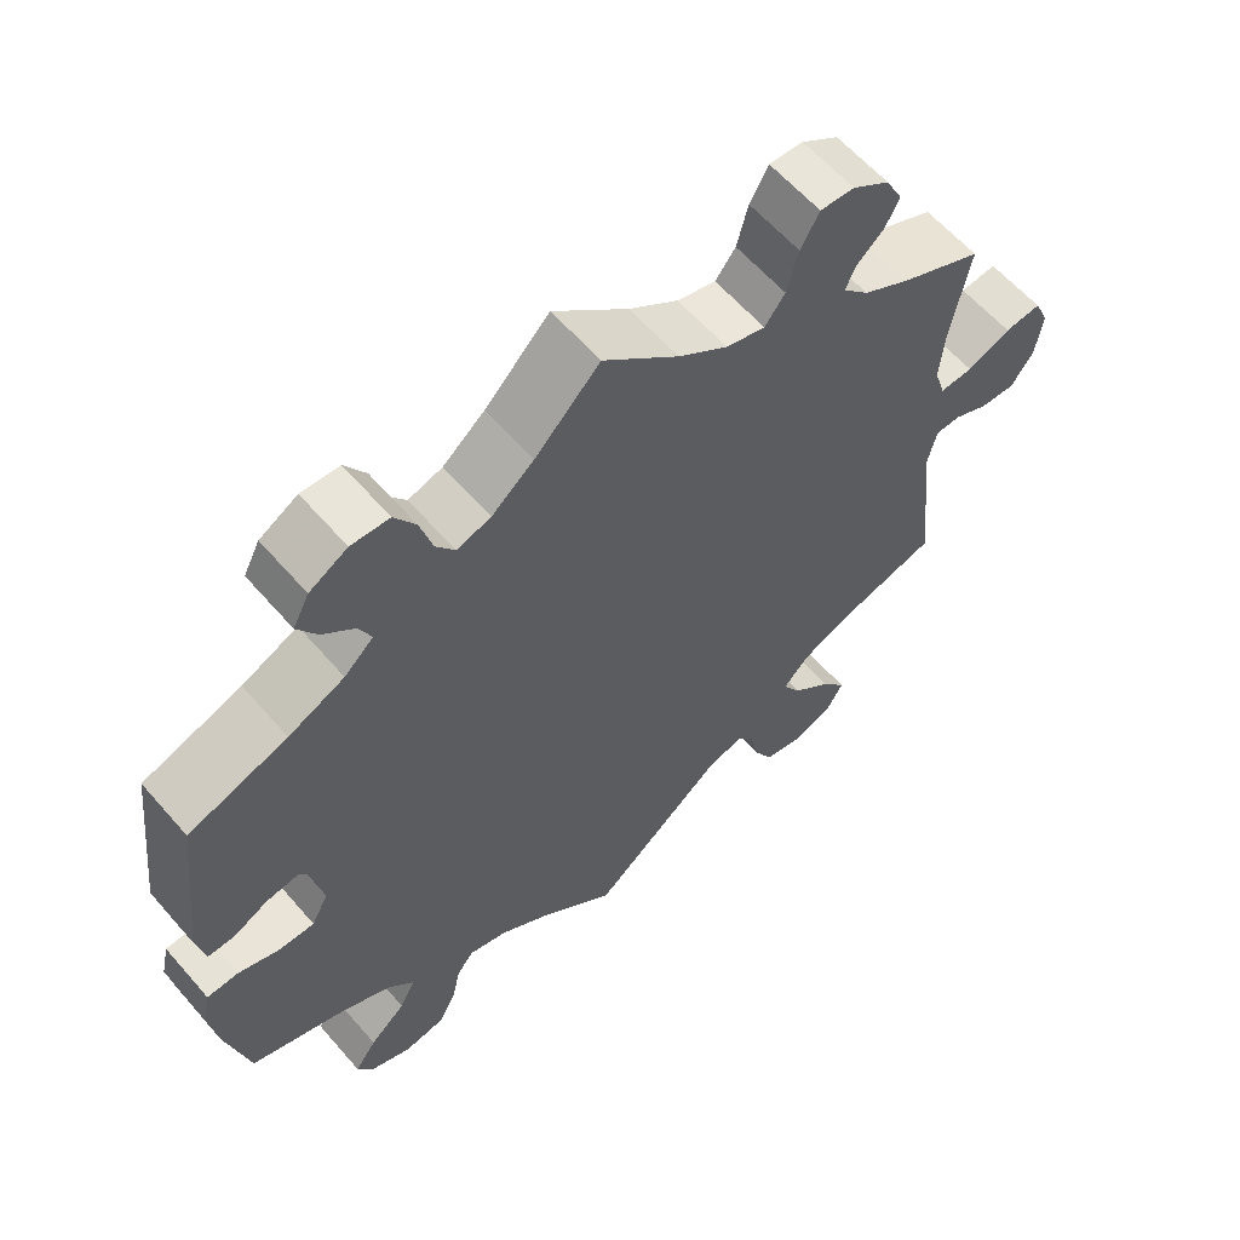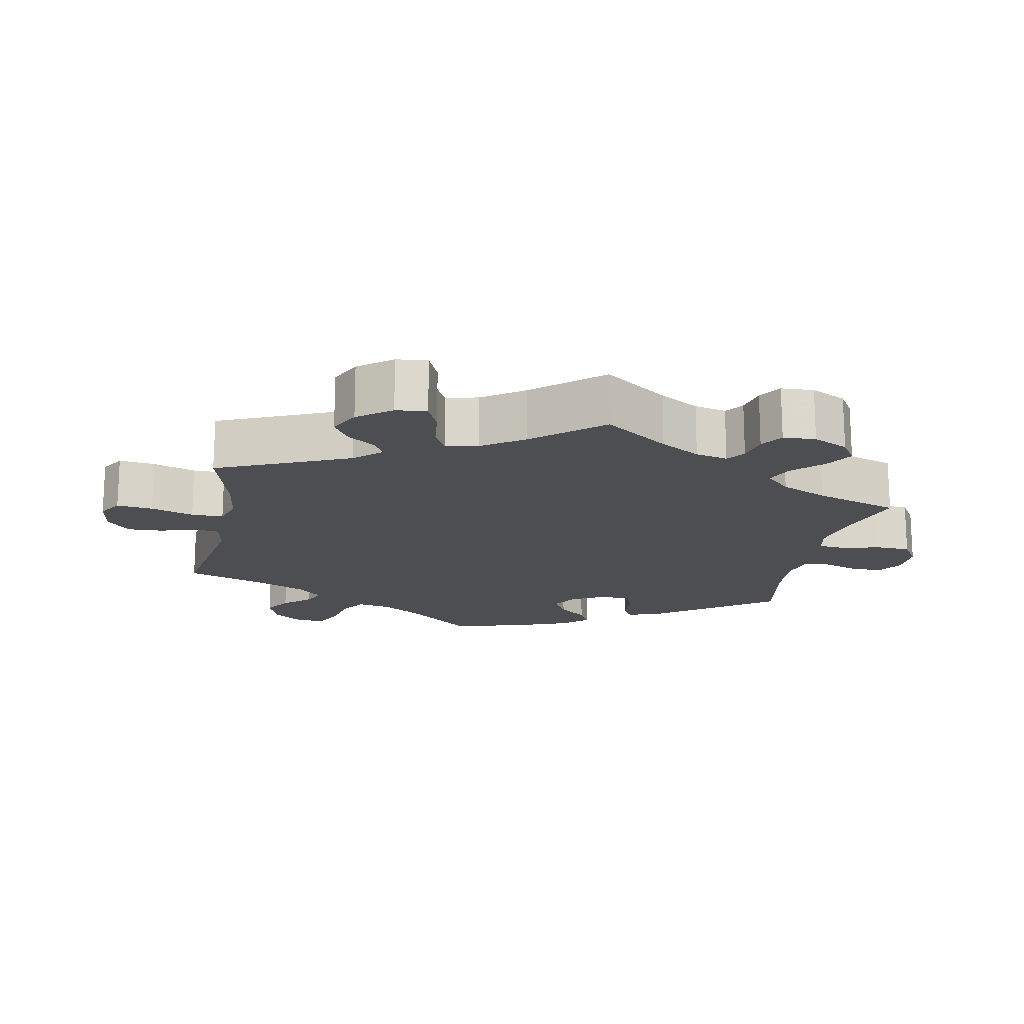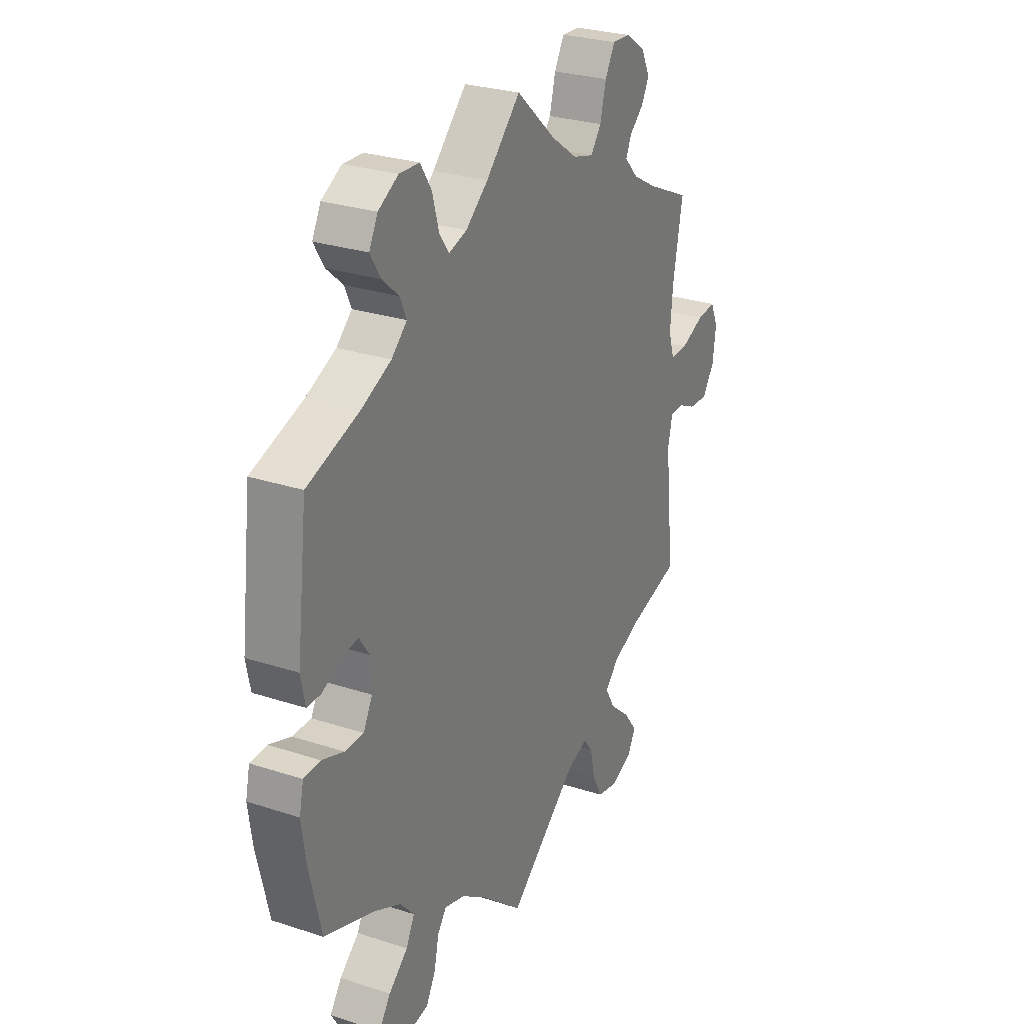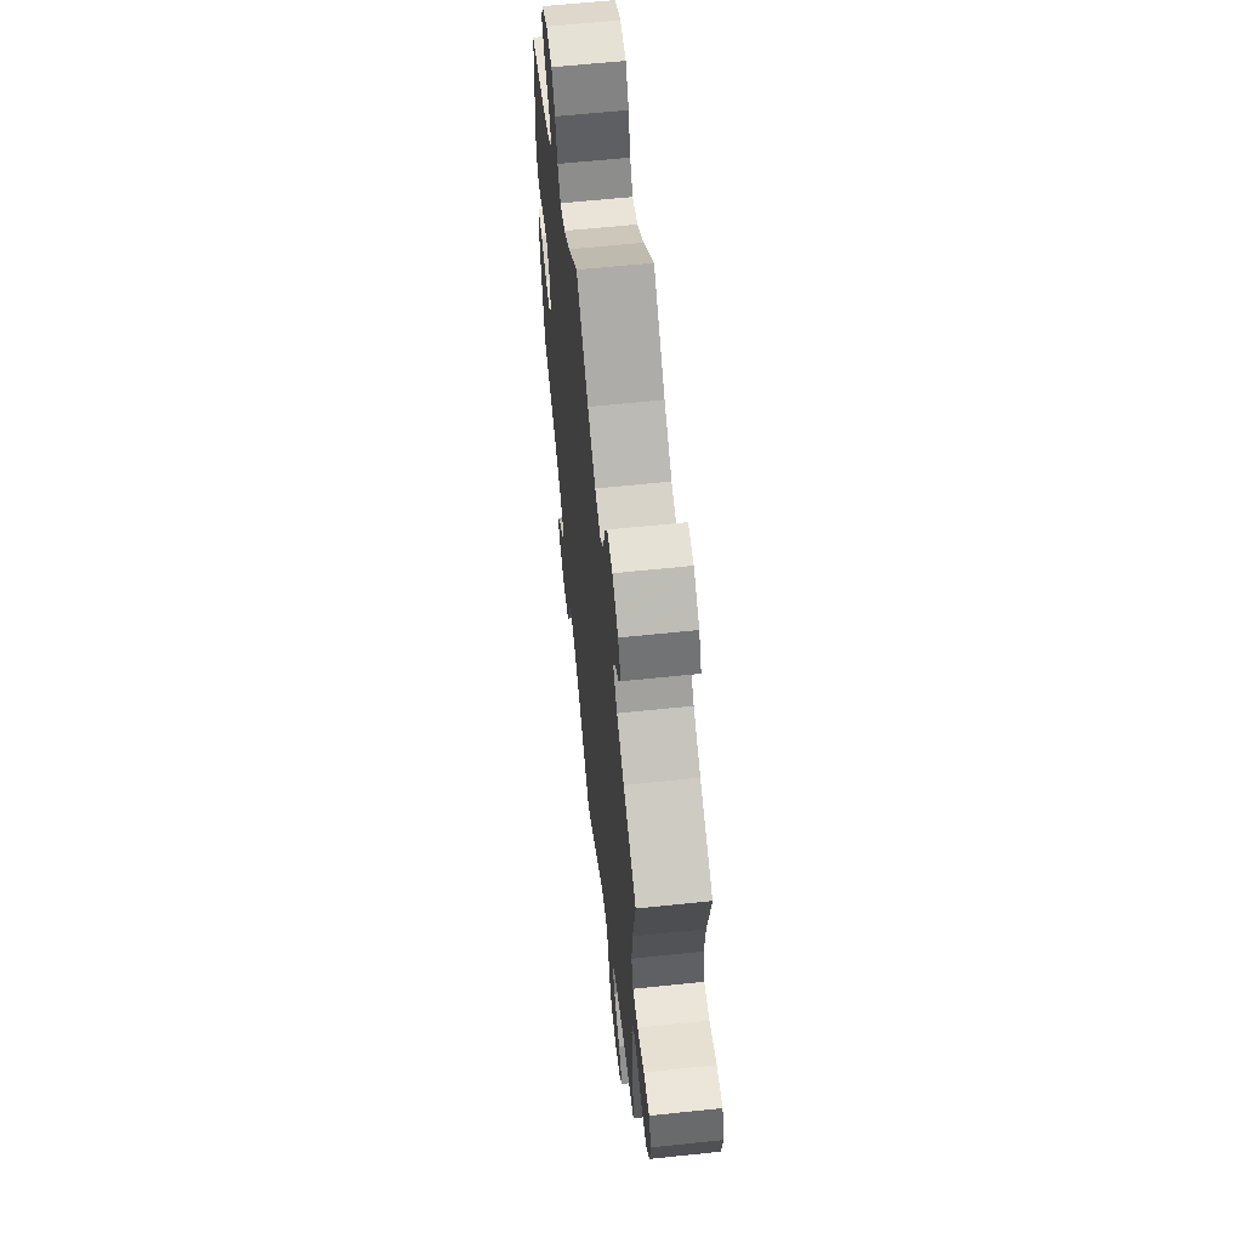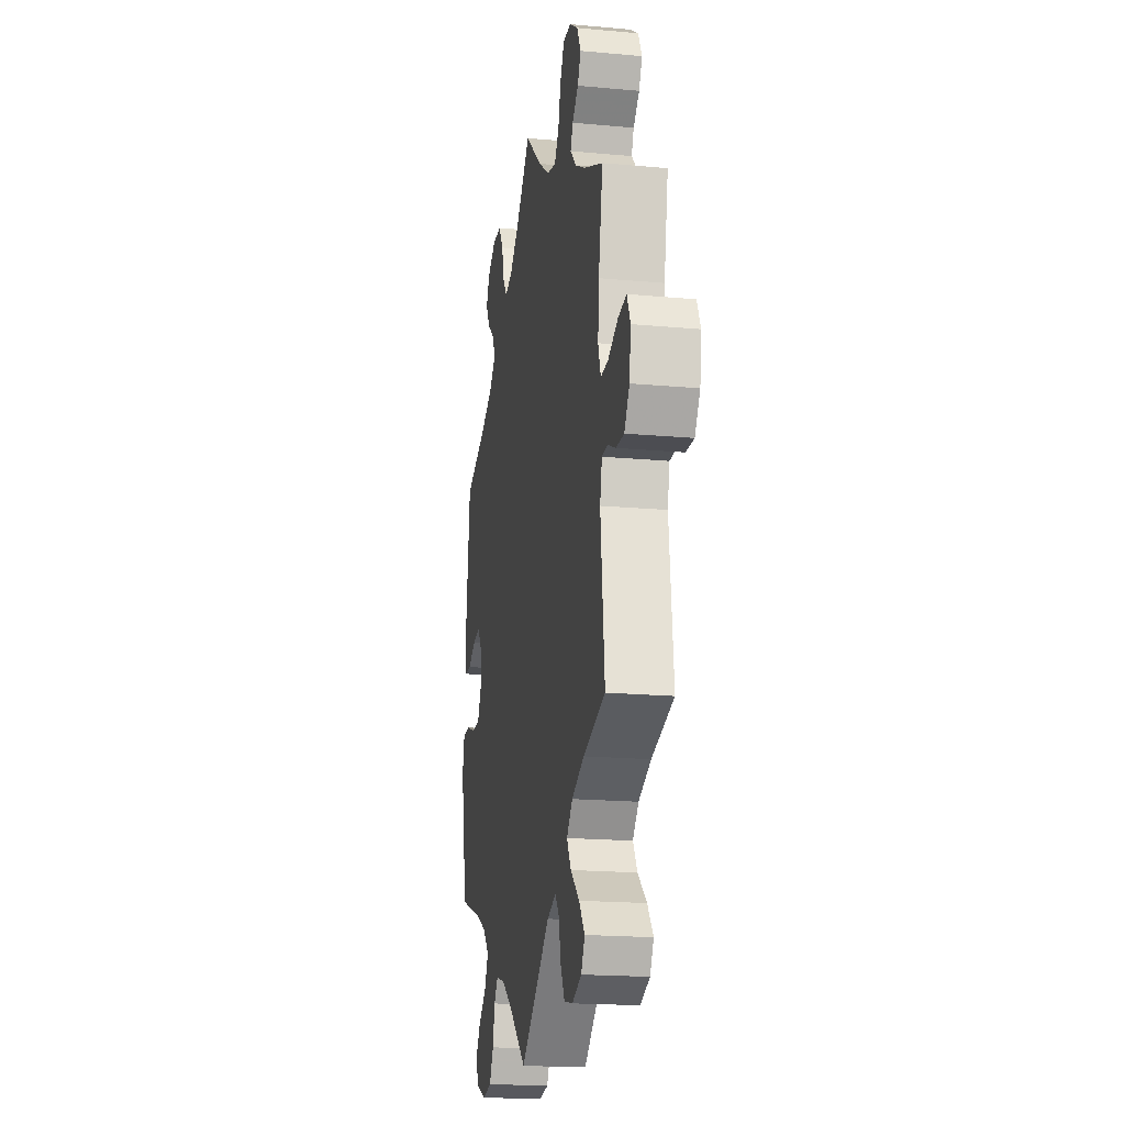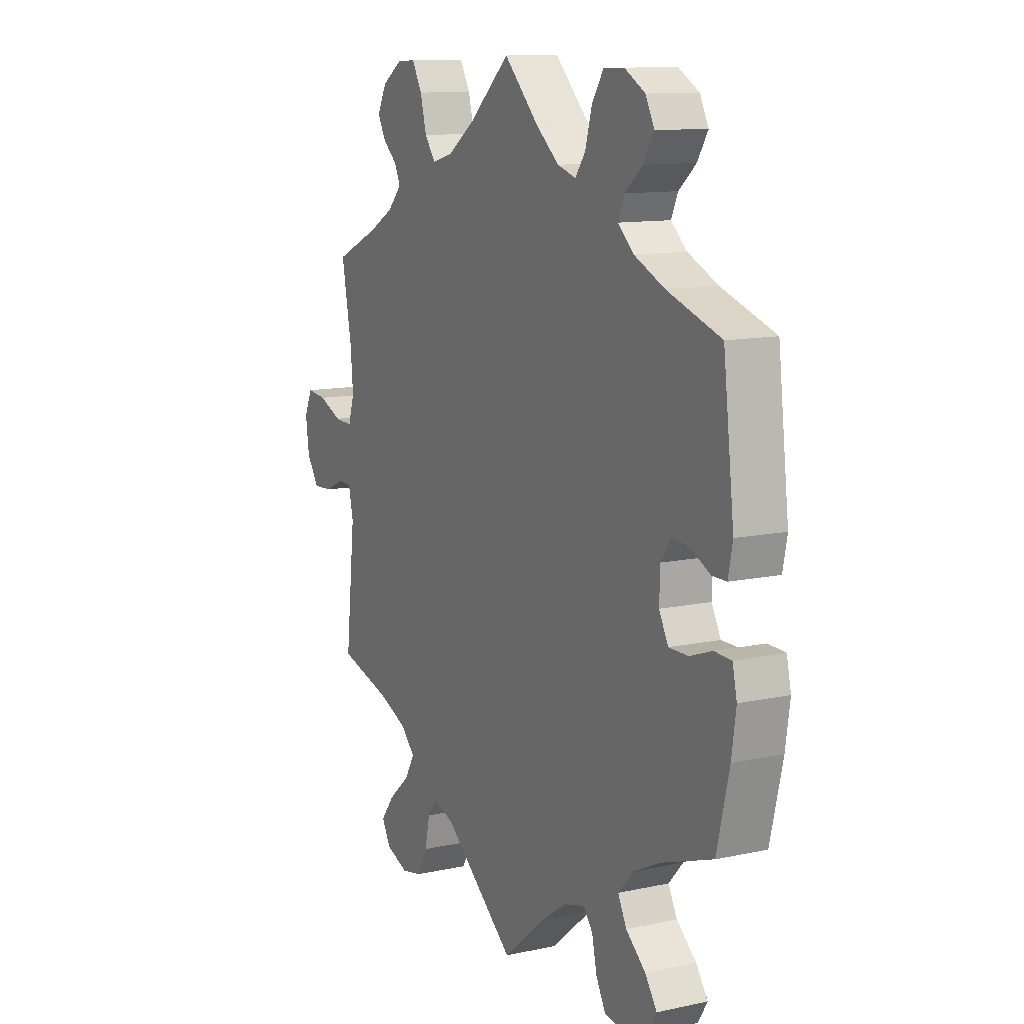
<metadata>
{"format":"obj","ext":"obj","renderer":"f3d","projection":"perspective","resolution":1024,"background":"white","views":[{"elev":60.8,"azim":139.2,"up":"+Z"},{"elev":-16.7,"azim":-71.1,"up":"+Y"},{"elev":27.4,"azim":116.8,"up":"+Z"},{"elev":61.8,"azim":-96.1,"up":"+Z"},{"elev":-19.0,"azim":-99.8,"up":"+Z"},{"elev":11.6,"azim":62.4,"up":"+Z"}]}
</metadata>
<code>
v -0.398 0.07 0.335
v -0.341 0.07 0.367
v -0.309 0.07 0.401
v -0.322 0.07 0.43
v -0.355 0.07 0.459
v -0.373 0.07 0.493
v -0.352 0.07 0.534
v -0.306 0.07 0.565
v -0.264 0.07 0.567
v -0.241 0.07 0.526
v -0.227 0.07 0.472
v -0.202 0.07 0.439
v -0.154 0.07 0.452
v -0.093 0.07 0.495
v 0 0.07 0.578
v 0.08 0.07 0.497
v 0.132 0.07 0.454
v 0.174 0.07 0.441
v 0.197 0.07 0.473
v 0.212 0.07 0.527
v 0.238 0.07 0.568
v 0.285 0.07 0.57
v 0.332 0.07 0.543
v 0.352 0.07 0.504
v 0.328 0.07 0.465
v 0.289 0.07 0.431
v 0.274 0.07 0.397
v 0.31 0.07 0.364
v 0.379 0.07 0.332
v 0.501 0.07 0.29
v 0.526 0.07 0.08
v 0.516 0.07 0.03
v 0.483 0.07 0.03
v 0.44 0.07 0.052
v 0.4 0.07 0.058
v 0.376 0.07 0.023
v 0.374 0.07 -0.031
v 0.395 0.07 -0.071
v 0.439 0.07 -0.071
v 0.49 0.07 -0.053
v 0.529 0.07 -0.055
v 0.539 0.07 -0.1
v 0.529 0.07 -0.17
v 0.501 0.07 -0.289
v 0.384 0.07 -0.33
v 0.321 0.07 -0.361
v 0.288 0.07 -0.398
v 0.308 0.07 -0.437
v 0.353 0.07 -0.476
v 0.38 0.07 -0.515
v 0.359 0.07 -0.55
v 0.309 0.07 -0.571
v 0.259 0.07 -0.562
v 0.237 0.07 -0.521
v 0.226 0.07 -0.47
v 0.205 0.07 -0.442
v 0.157 0.07 -0.456
v 0.096 0.07 -0.498
v 0.001 0.07 -0.578
v -0.162 0.07 -0.445
v -0.21 0.07 -0.428
v -0.232 0.07 -0.456
v -0.243 0.07 -0.508
v -0.266 0.07 -0.552
v -0.313 0.07 -0.562
v -0.364 0.07 -0.542
v -0.384 0.07 -0.506
v -0.353 0.07 -0.465
v -0.305 0.07 -0.423
v -0.282 0.07 -0.384
v -0.314 0.07 -0.35
v -0.381 0.07 -0.322
v -0.5 0.07 -0.289
v -0.478 0.07 -0.086
v -0.489 0.07 -0.037
v -0.52 0.07 -0.036
v -0.563 0.07 -0.056
v -0.607 0.07 -0.058
v -0.635 0.07 -0.017
v -0.643 0.07 0.042
v -0.625 0.07 0.082
v -0.58 0.07 0.077
v -0.526 0.07 0.054
v -0.485 0.07 0.052
v -0.471 0.07 0.096
v -0.477 0.07 0.167
v -0.5 0.07 0.289
v -0.398 0 0.335
v -0.341 0 0.367
v -0.309 0 0.401
v -0.322 0 0.43
v -0.355 0 0.459
v -0.373 0 0.493
v -0.352 0 0.534
v -0.306 0 0.565
v -0.264 0 0.567
v -0.241 0 0.526
v -0.227 0 0.472
v -0.202 0 0.439
v -0.154 0 0.452
v -0.093 0 0.495
v 0 0 0.578
v 0.08 0 0.497
v 0.132 0 0.454
v 0.174 0 0.441
v 0.197 0 0.473
v 0.212 0 0.527
v 0.238 0 0.568
v 0.285 0 0.57
v 0.332 0 0.543
v 0.352 0 0.504
v 0.328 0 0.465
v 0.289 0 0.431
v 0.274 0 0.397
v 0.31 0 0.364
v 0.379 0 0.332
v 0.501 0 0.29
v 0.526 0 0.08
v 0.516 0 0.03
v 0.483 0 0.03
v 0.44 0 0.052
v 0.4 0 0.058
v 0.376 0 0.023
v 0.374 0 -0.031
v 0.395 0 -0.071
v 0.439 0 -0.071
v 0.49 0 -0.053
v 0.529 0 -0.055
v 0.539 0 -0.1
v 0.529 0 -0.17
v 0.501 0 -0.289
v 0.384 0 -0.33
v 0.321 0 -0.361
v 0.288 0 -0.398
v 0.308 0 -0.437
v 0.353 0 -0.476
v 0.38 0 -0.515
v 0.359 0 -0.55
v 0.309 0 -0.571
v 0.259 0 -0.562
v 0.237 0 -0.521
v 0.226 0 -0.47
v 0.205 0 -0.442
v 0.157 0 -0.456
v 0.096 0 -0.498
v 0.001 0 -0.578
v -0.162 0 -0.445
v -0.21 0 -0.428
v -0.232 0 -0.456
v -0.243 0 -0.508
v -0.266 0 -0.552
v -0.313 0 -0.562
v -0.364 0 -0.542
v -0.384 0 -0.506
v -0.353 0 -0.465
v -0.305 0 -0.423
v -0.282 0 -0.384
v -0.314 0 -0.35
v -0.381 0 -0.322
v -0.5 0 -0.289
v -0.478 0 -0.086
v -0.489 0 -0.037
v -0.52 0 -0.036
v -0.563 0 -0.056
v -0.607 0 -0.058
v -0.635 0 -0.017
v -0.643 0 0.042
v -0.625 0 0.082
v -0.58 0 0.077
v -0.526 0 0.054
v -0.485 0 0.052
v -0.471 0 0.096
v -0.477 0 0.167
v -0.5 0 0.289
f 86 87 1
f 85 86 1 2
f 84 85 2 3
f 80 81 82 83
f 80 83 84
f 79 80 84
f 76 77 78 79
f 75 76 79 84
f 74 75 84 3
f 72 73 74 3
f 66 67 68 69
f 66 69 70
f 65 66 70
f 62 63 64 65
f 62 65 70
f 61 62 70
f 60 61 70 71
f 58 59 60
f 57 58 60 71
f 52 53 54 55
f 52 55 56
f 51 52 56
f 48 49 50 51
f 47 48 51 56
f 46 47 56 57
f 42 43 44 45
f 42 45 46
f 39 40 41 42
f 38 39 42 46
f 37 38 46 57
f 31 32 33 34
f 29 30 31 34
f 28 29 34 35
f 27 28 35 36
f 23 24 25 26
f 23 26 27
f 22 23 27
f 19 20 21 22
f 18 19 22 27
f 17 18 27 36
f 14 15 16
f 13 14 16 17
f 12 13 17 36
f 8 9 10 11
f 8 11 12
f 7 8 12
f 4 5 6 7
f 3 4 7 12
f 37 57 71 72
f 36 37 72
f 3 12 36 72
f 88 174 173
f 89 88 173 172
f 90 89 172 171
f 170 169 168 167
f 171 170 167
f 171 167 166
f 166 165 164 163
f 171 166 163 162
f 90 171 162 161
f 90 161 160 159
f 156 155 154 153
f 157 156 153
f 157 153 152
f 152 151 150 149
f 157 152 149
f 157 149 148
f 158 157 148 147
f 147 146 145
f 158 147 145 144
f 142 141 140 139
f 143 142 139
f 143 139 138
f 138 137 136 135
f 143 138 135 134
f 144 143 134 133
f 132 131 130 129
f 133 132 129
f 129 128 127 126
f 133 129 126 125
f 144 133 125 124
f 121 120 119 118
f 121 118 117 116
f 122 121 116 115
f 123 122 115 114
f 113 112 111 110
f 114 113 110
f 114 110 109
f 109 108 107 106
f 114 109 106 105
f 123 114 105 104
f 103 102 101
f 104 103 101 100
f 123 104 100 99
f 98 97 96 95
f 99 98 95
f 99 95 94
f 94 93 92 91
f 99 94 91 90
f 159 158 144 124
f 159 124 123
f 159 123 99 90
f 1 88 89 2
f 2 89 90 3
f 3 90 91 4
f 4 91 92 5
f 5 92 93 6
f 6 93 94 7
f 7 94 95 8
f 8 95 96 9
f 9 96 97 10
f 10 97 98 11
f 11 98 99 12
f 12 99 100 13
f 13 100 101 14
f 14 101 102 15
f 15 102 103 16
f 16 103 104 17
f 17 104 105 18
f 18 105 106 19
f 19 106 107 20
f 20 107 108 21
f 21 108 109 22
f 22 109 110 23
f 23 110 111 24
f 24 111 112 25
f 25 112 113 26
f 26 113 114 27
f 27 114 115 28
f 28 115 116 29
f 29 116 117 30
f 30 117 118 31
f 31 118 119 32
f 32 119 120 33
f 33 120 121 34
f 34 121 122 35
f 35 122 123 36
f 36 123 124 37
f 37 124 125 38
f 38 125 126 39
f 39 126 127 40
f 40 127 128 41
f 41 128 129 42
f 42 129 130 43
f 43 130 131 44
f 44 131 132 45
f 45 132 133 46
f 46 133 134 47
f 47 134 135 48
f 48 135 136 49
f 49 136 137 50
f 50 137 138 51
f 51 138 139 52
f 52 139 140 53
f 53 140 141 54
f 54 141 142 55
f 55 142 143 56
f 56 143 144 57
f 57 144 145 58
f 58 145 146 59
f 59 146 147 60
f 60 147 148 61
f 61 148 149 62
f 62 149 150 63
f 63 150 151 64
f 64 151 152 65
f 65 152 153 66
f 66 153 154 67
f 67 154 155 68
f 68 155 156 69
f 69 156 157 70
f 70 157 158 71
f 71 158 159 72
f 72 159 160 73
f 73 160 161 74
f 74 161 162 75
f 75 162 163 76
f 76 163 164 77
f 77 164 165 78
f 78 165 166 79
f 79 166 167 80
f 80 167 168 81
f 81 168 169 82
f 82 169 170 83
f 83 170 171 84
f 84 171 172 85
f 85 172 173 86
f 86 173 174 87
f 87 174 88 1

</code>
